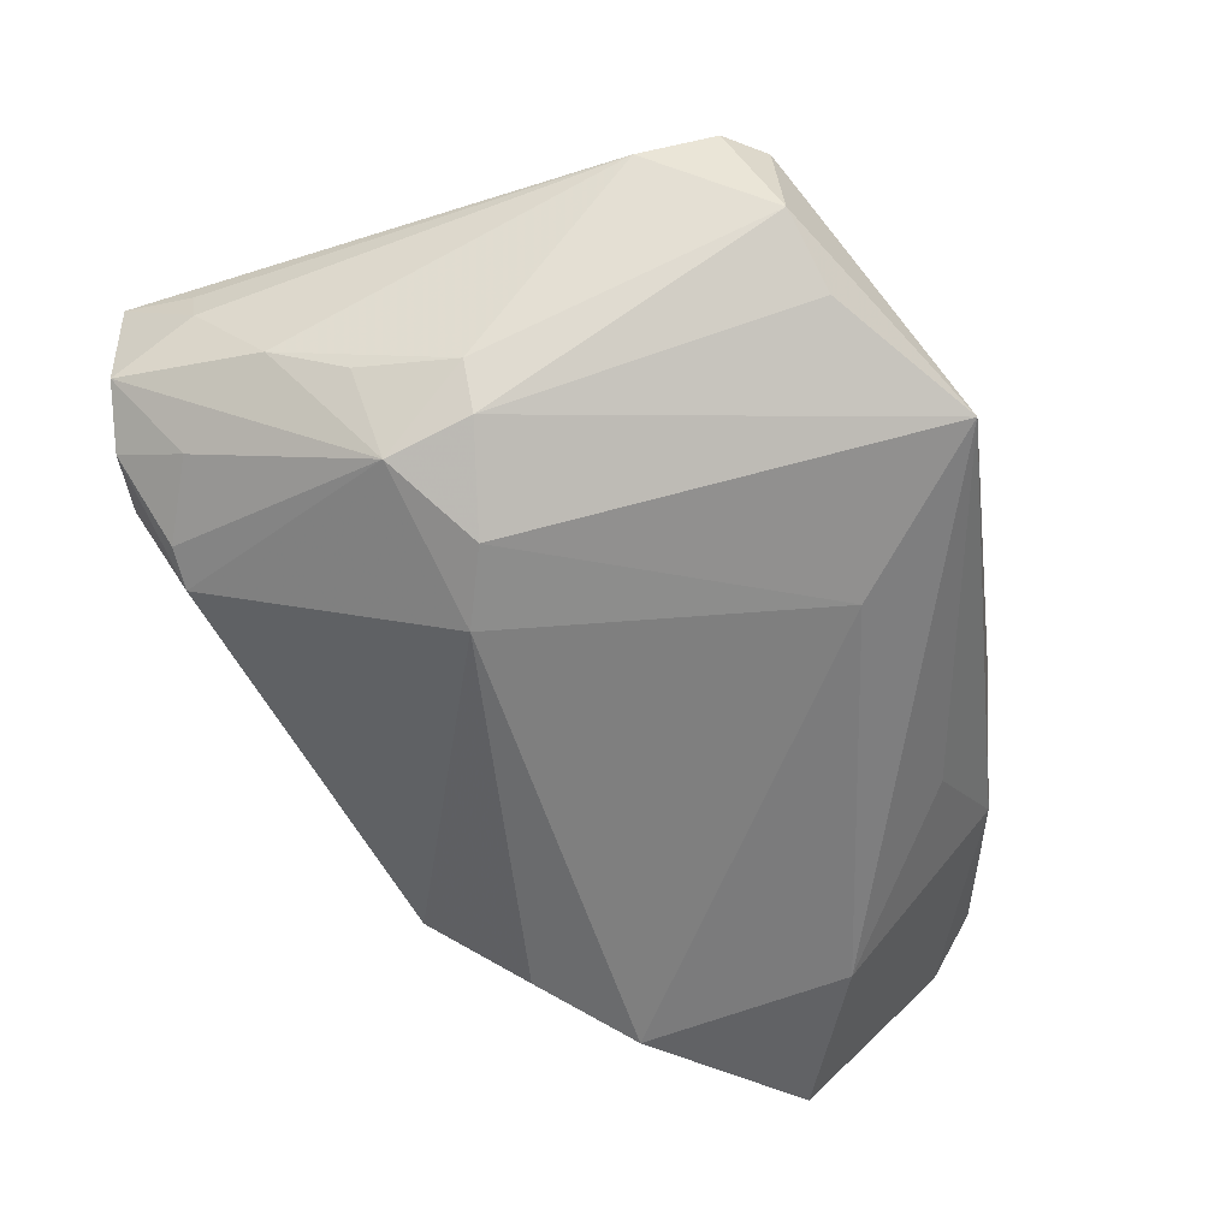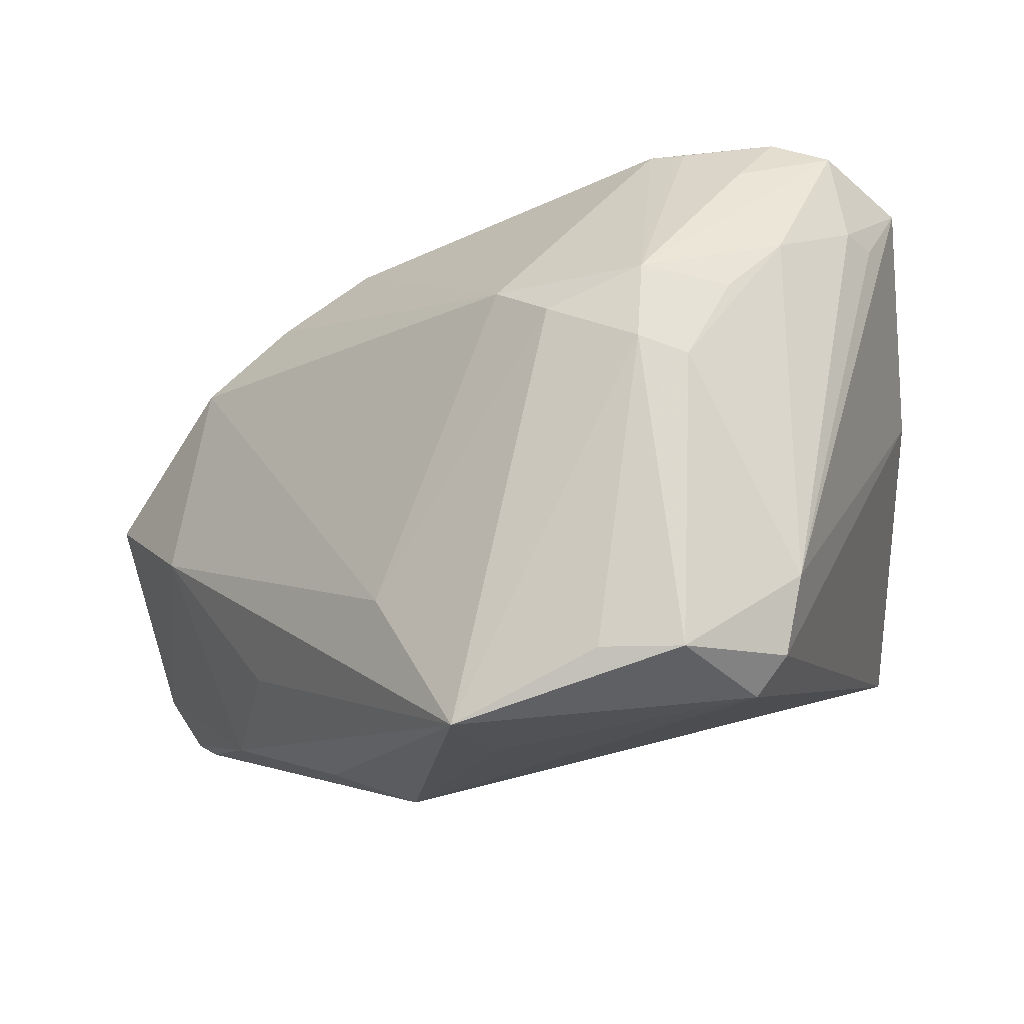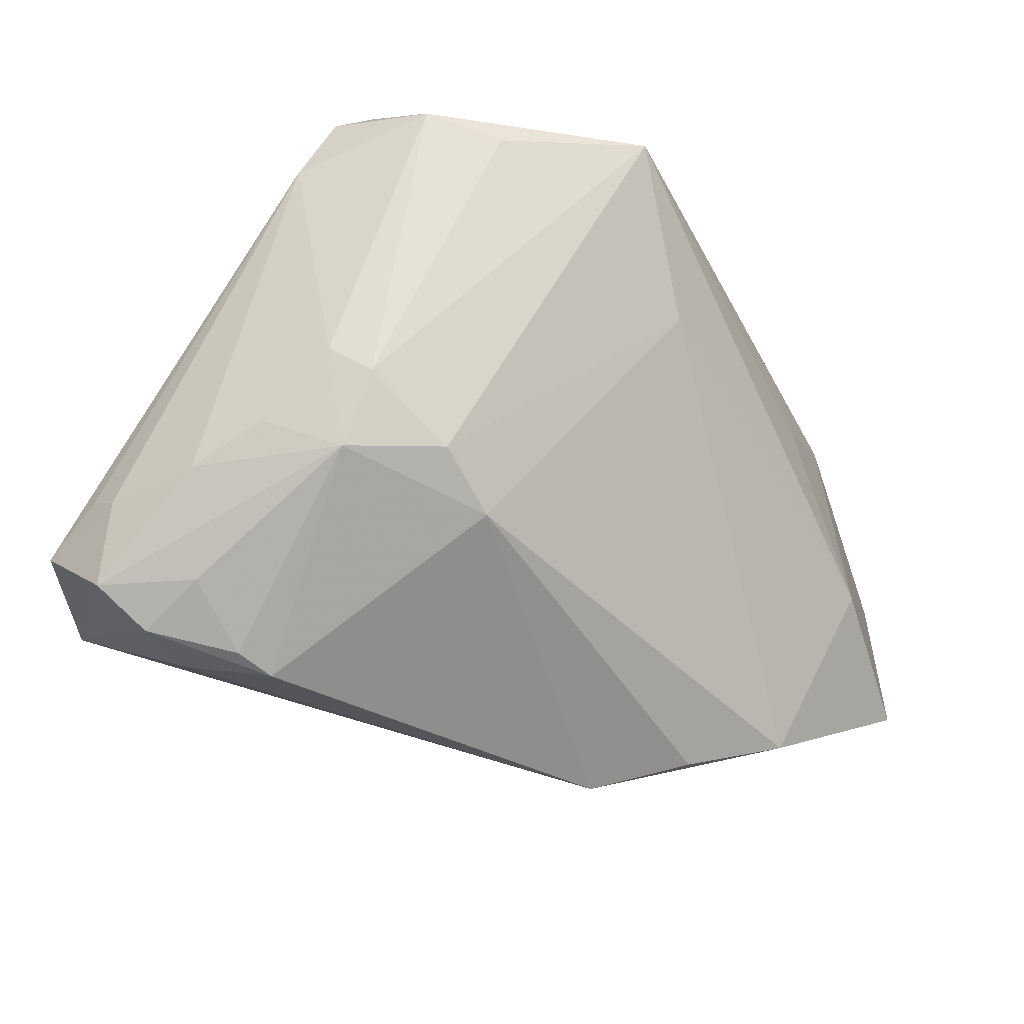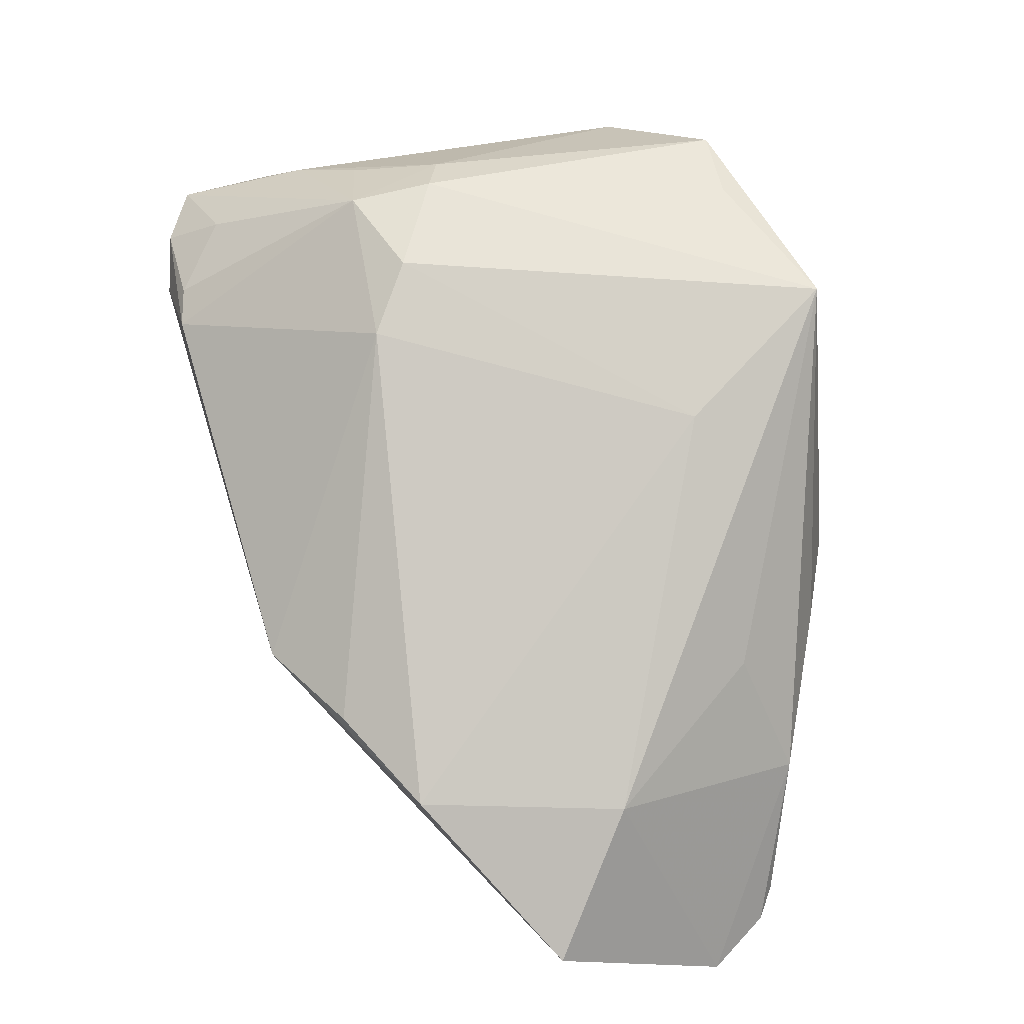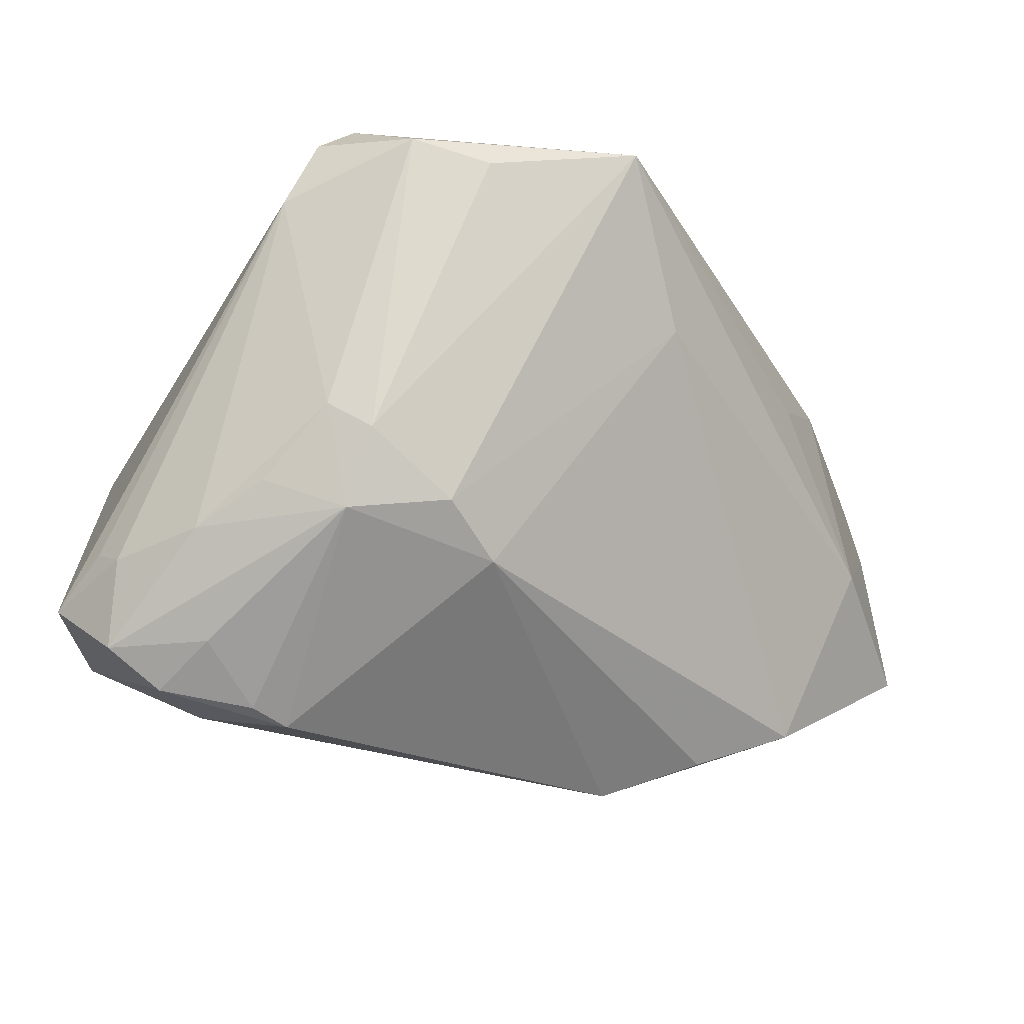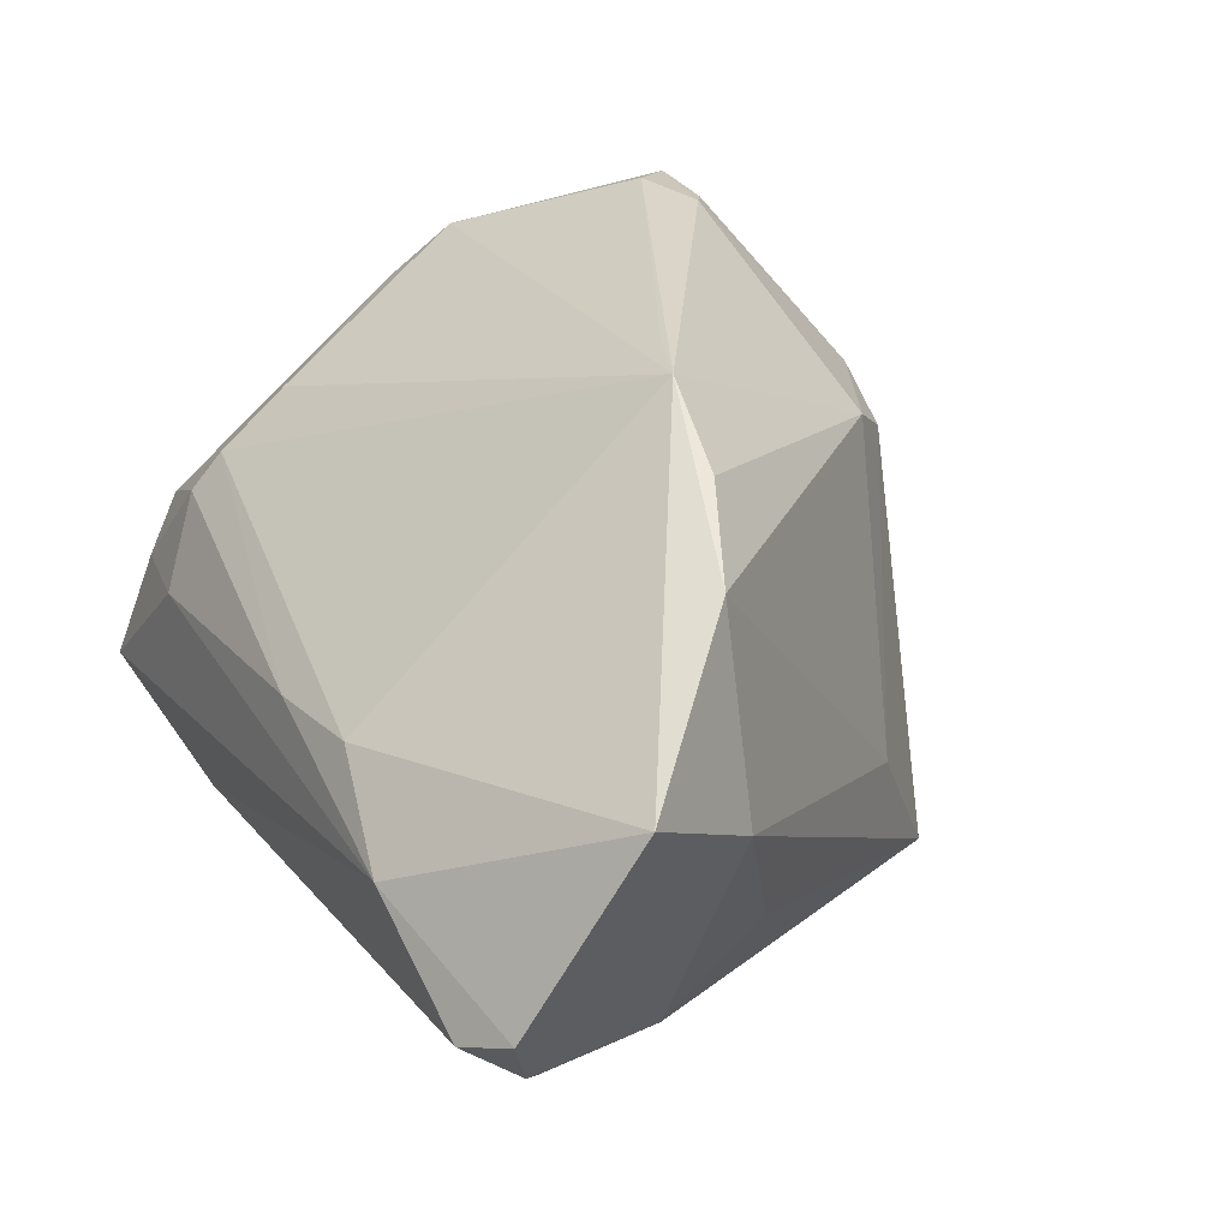
<metadata>
{"format":"obj","ext":"obj","renderer":"f3d","projection":"perspective","resolution":1024,"background":"white","views":[{"elev":75.9,"azim":53.1,"up":"+Y"},{"elev":71.9,"azim":171.4,"up":"+Y"},{"elev":62.9,"azim":7.3,"up":"+Y"},{"elev":39.7,"azim":70.2,"up":"+Y"},{"elev":71.3,"azim":4.8,"up":"+Y"},{"elev":31.4,"azim":61.9,"up":"+Z"}]}
</metadata>
<code>
v -0.01387 0.04307 0.005251
v 0.03459 -0.002148 -0.02787
v -0.0329 -0.03309 0.008199
v 0.05186 -0.03958 -0.009726
v 0.03625 -0.04066 -0.0001456
v -0.03728 0.03073 0.03285
v 0.01438 0.003177 0.03885
v -0.02797 0.03717 0.01951
v 0.006316 0.0339 0.01973
v -0.04517 -0.001776 0.02375
v -0.03124 -0.03842 -0.02018
v 0.02156 0.0005297 0.03915
v -0.04505 0.005464 0.004856
v -0.02051 0.04021 0.01413
v 0.001916 0.04178 -0.02729
v 0.05798 -0.03618 -0.006692
v -0.03112 0.02849 0.03685
v -0.02245 0.03851 -0.02164
v -0.02563 0.03279 0.03162
v -0.01047 0.04228 0.01727
v 0.06057 -0.02282 0.01543
v -0.04054 0.02785 0.02098
v 0.04505 -0.006719 0.02784
v -0.04393 -0.04066 -0.018
v -0.04537 0.02345 0.02713
v -0.01938 0.03695 -0.03027
v 0.04723 -0.01452 -0.02001
v -0.007461 0.04333 -0.02897
v -0.04303 -0.03413 -0.01996
v 0.05457 -0.03346 -0.01412
v 0.007753 -0.03848 0.004643
v 0.0248 0.0006969 -0.03351
v -0.03762 0.0311 0.0223
v -0.0465 -0.01254 0.005032
v -0.04395 0.006126 0.02968
v -0.04553 -0.03099 0.001441
v 0.02589 0.02665 -0.01398
v -0.03228 -0.02927 0.01268
v -0.02678 0.02319 0.0385
v 0.01924 0.03664 -0.03245
v -0.02785 -0.0387 -0.001616
v 0.02188 -0.03729 0.006825
v -0.03226 -0.02102 0.01914
v -0.008415 0.04397 0.007961
v -0.0202 0.02736 0.03777
v -0.01173 -0.04066 -0.01817
v 0.001108 0.03967 0.01452
v 0.05307 -0.007745 0.004966
v -0.01553 0.03422 -0.03392
v 0.001674 -0.03904 -0.01768
v 0.01399 0.0242 -0.03339
v 0.04267 0.000605 -0.01473
v 0.0523 -0.03079 -0.01634
v -0.01633 0.02495 0.03915
v 0.0334 -0.001389 0.03365
v -0.04168 -0.03609 -0.004137
f 35 6 25
f 13 34 25
f 30 16 4
f 36 34 24
f 26 49 29
f 29 11 24
f 29 13 26
f 32 11 29
f 29 49 32
f 24 34 29
f 29 34 13
f 26 13 18
f 13 25 18
f 28 49 26
f 26 18 28
f 24 11 46
f 46 11 32
f 5 4 16
f 5 46 4
f 5 41 24
f 24 46 5
f 27 16 30
f 34 36 10
f 35 25 10
f 10 25 34
f 38 36 3
f 33 25 6
f 6 8 33
f 33 8 18
f 49 28 40
f 35 10 43
f 43 36 38
f 43 10 36
f 47 40 44
f 20 8 6
f 20 47 44
f 9 47 20
f 20 54 9
f 20 45 54
f 17 39 54
f 54 45 17
f 17 6 35
f 35 39 17
f 30 4 50
f 4 46 50
f 50 46 32
f 21 5 16
f 42 5 21
f 53 27 30
f 30 50 53
f 53 50 32
f 31 3 41
f 31 5 42
f 41 5 31
f 42 38 31
f 38 3 31
f 56 36 24
f 56 3 36
f 24 41 56
f 41 3 56
f 18 8 1
f 44 28 1
f 1 28 18
f 1 20 44
f 22 18 25
f 25 33 22
f 22 33 18
f 32 49 51
f 51 40 32
f 49 40 51
f 32 40 2
f 2 40 27
f 2 53 32
f 27 53 2
f 15 28 44
f 44 40 15
f 15 40 28
f 54 39 12
f 9 54 12
f 35 43 12
f 42 21 12
f 12 38 42
f 12 43 38
f 45 20 19
f 19 17 45
f 19 20 6
f 6 17 19
f 16 27 48
f 48 21 16
f 8 20 14
f 14 1 8
f 20 1 14
f 7 39 35
f 35 12 7
f 7 12 39
f 23 12 21
f 21 48 23
f 27 40 52
f 52 48 27
f 40 48 52
f 37 48 40
f 37 47 9
f 40 47 37
f 9 23 37
f 37 23 48
f 9 12 55
f 55 23 9
f 12 23 55

</code>
